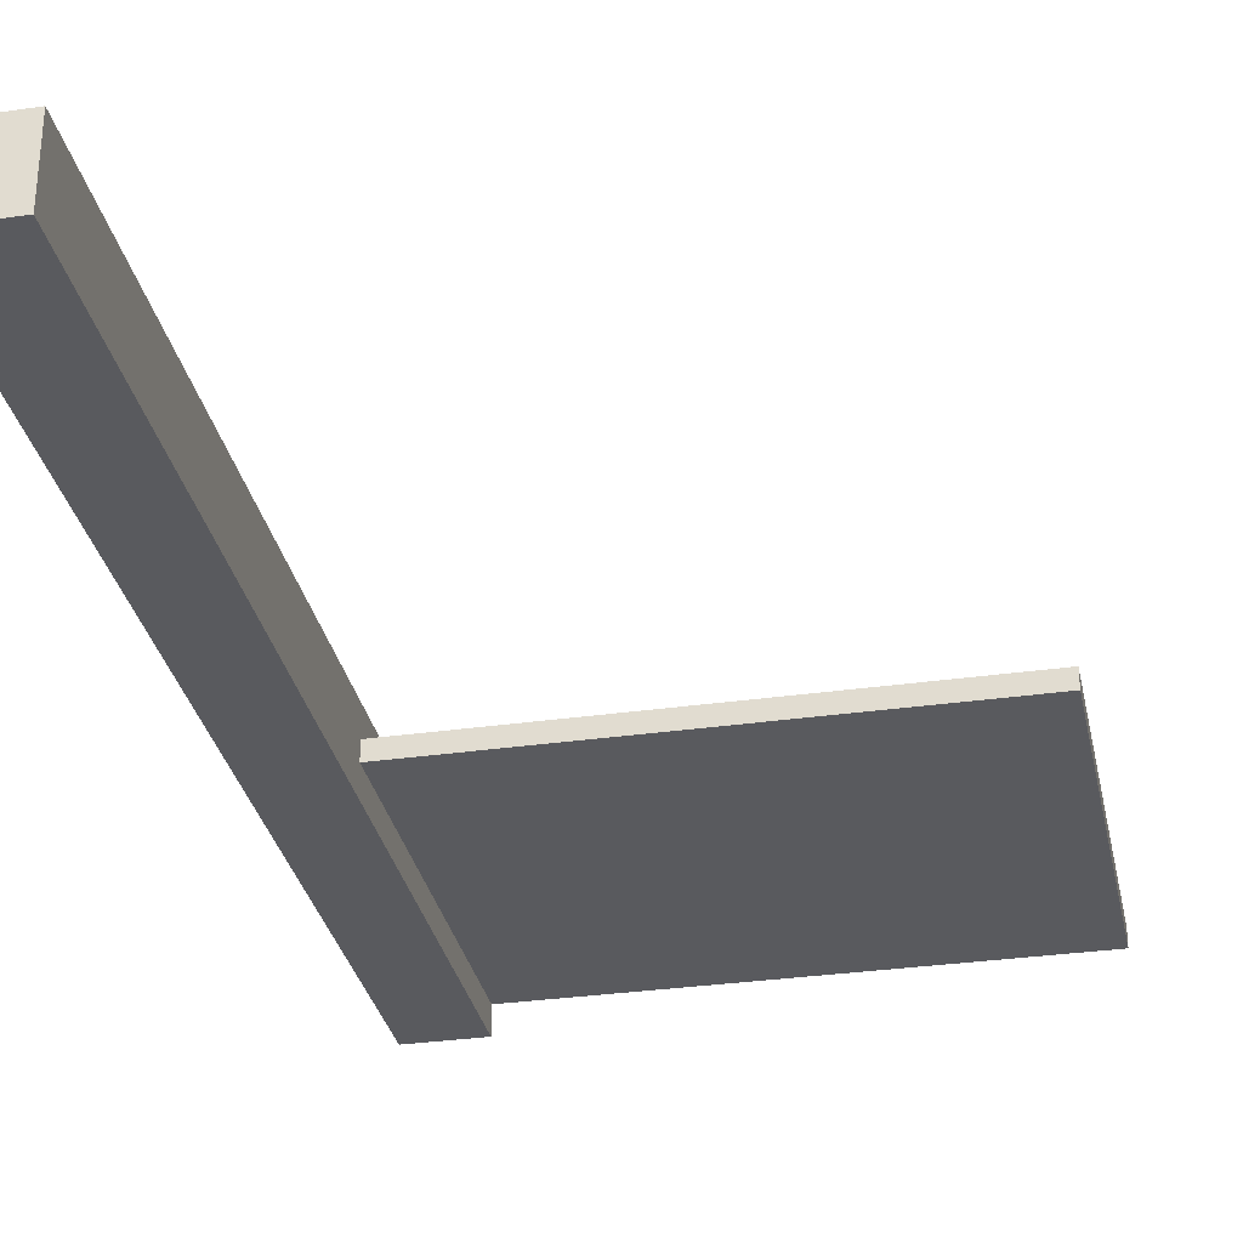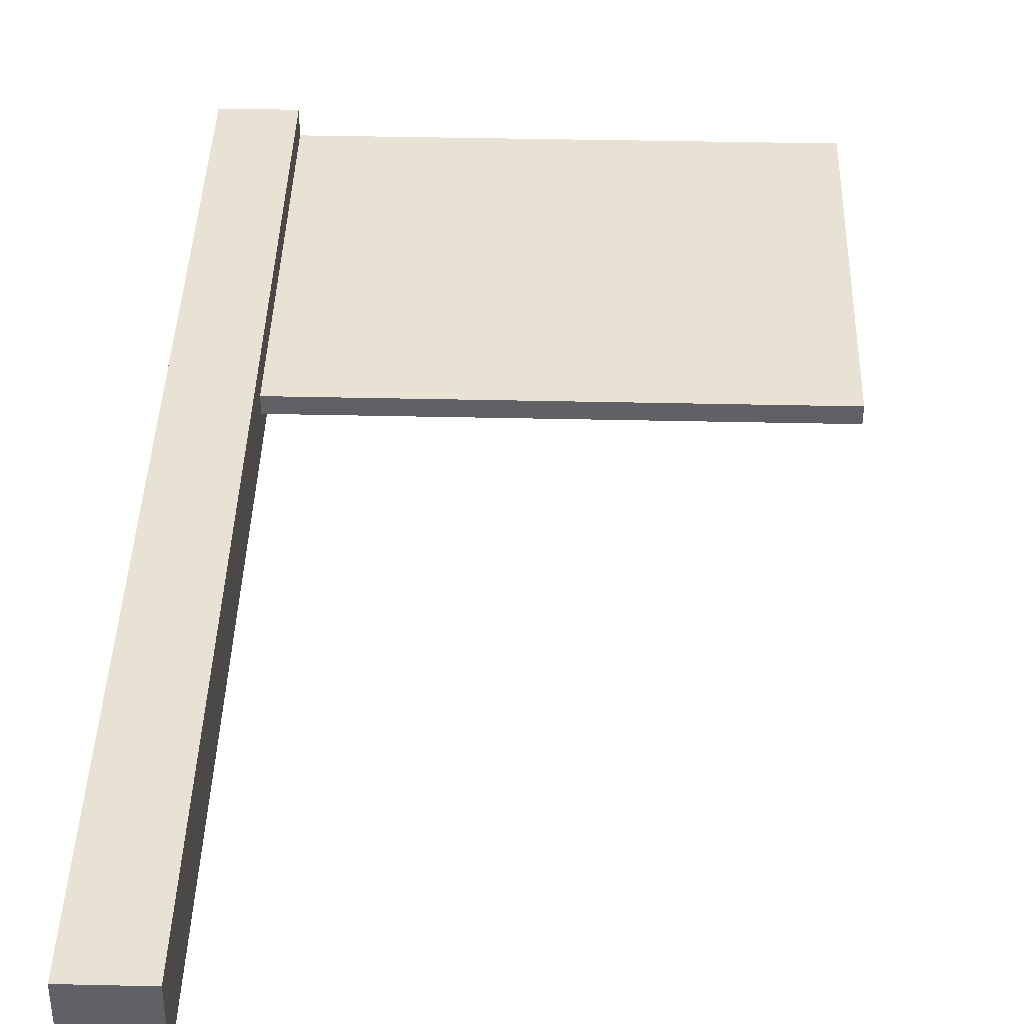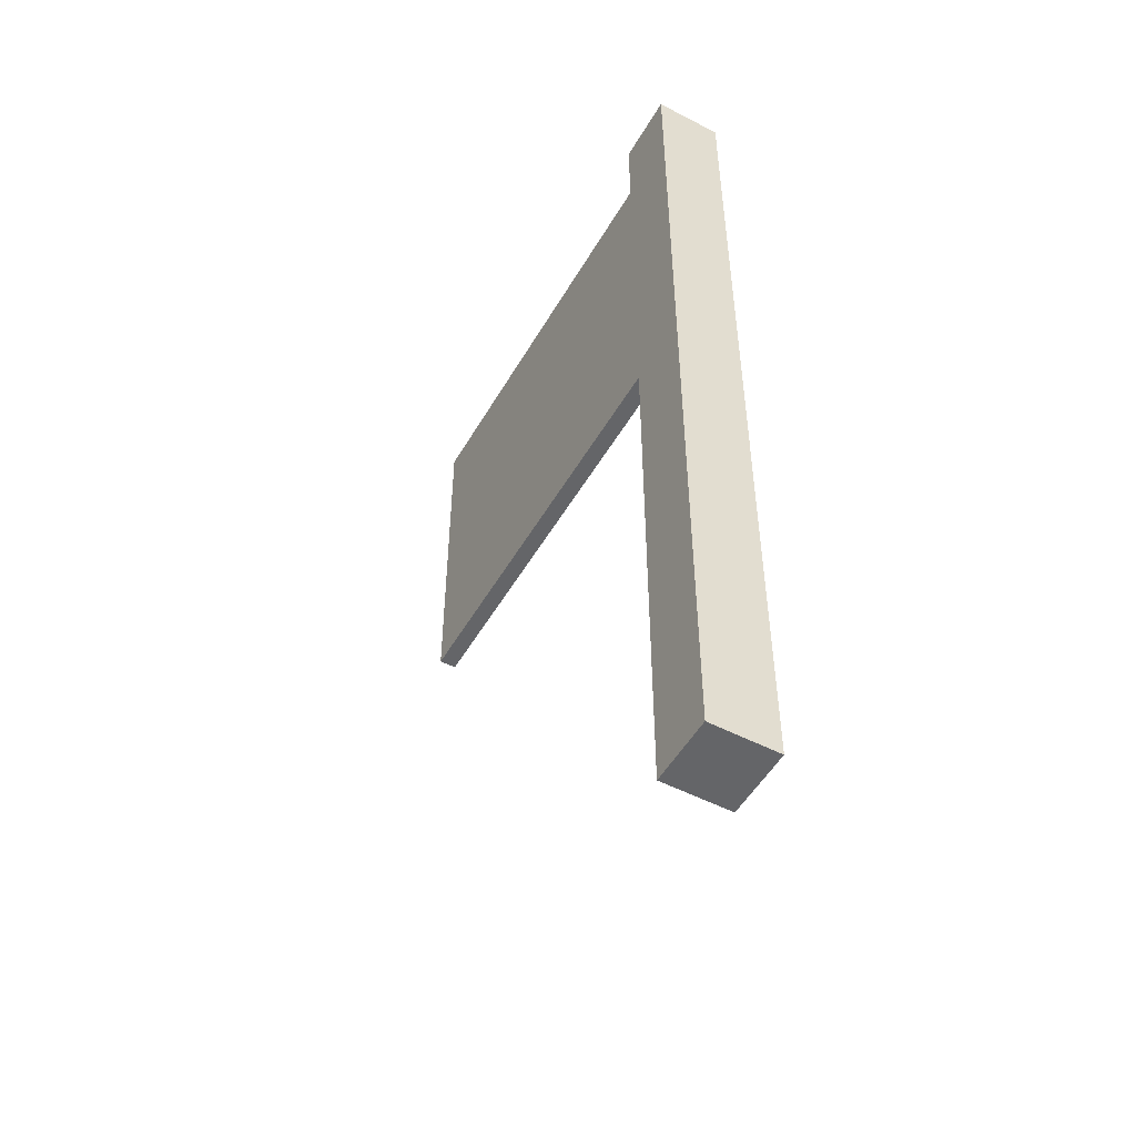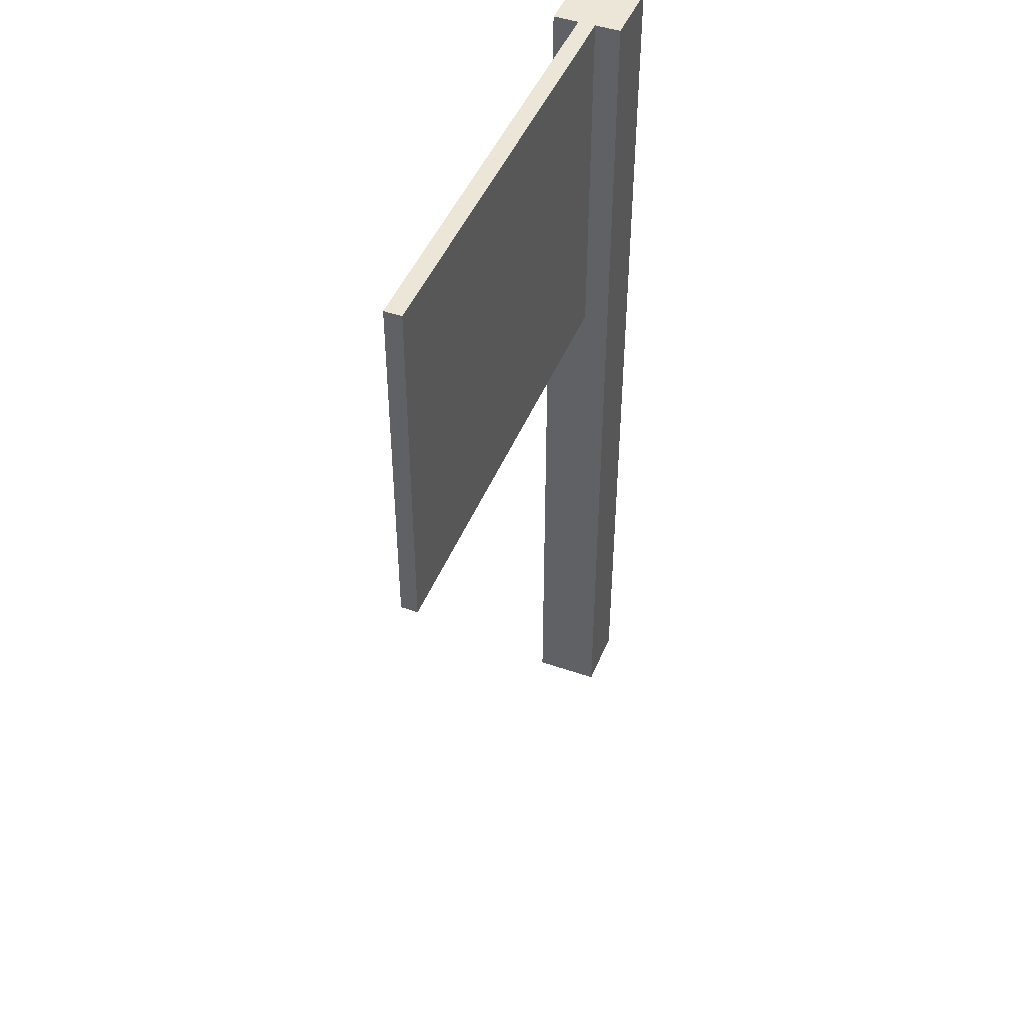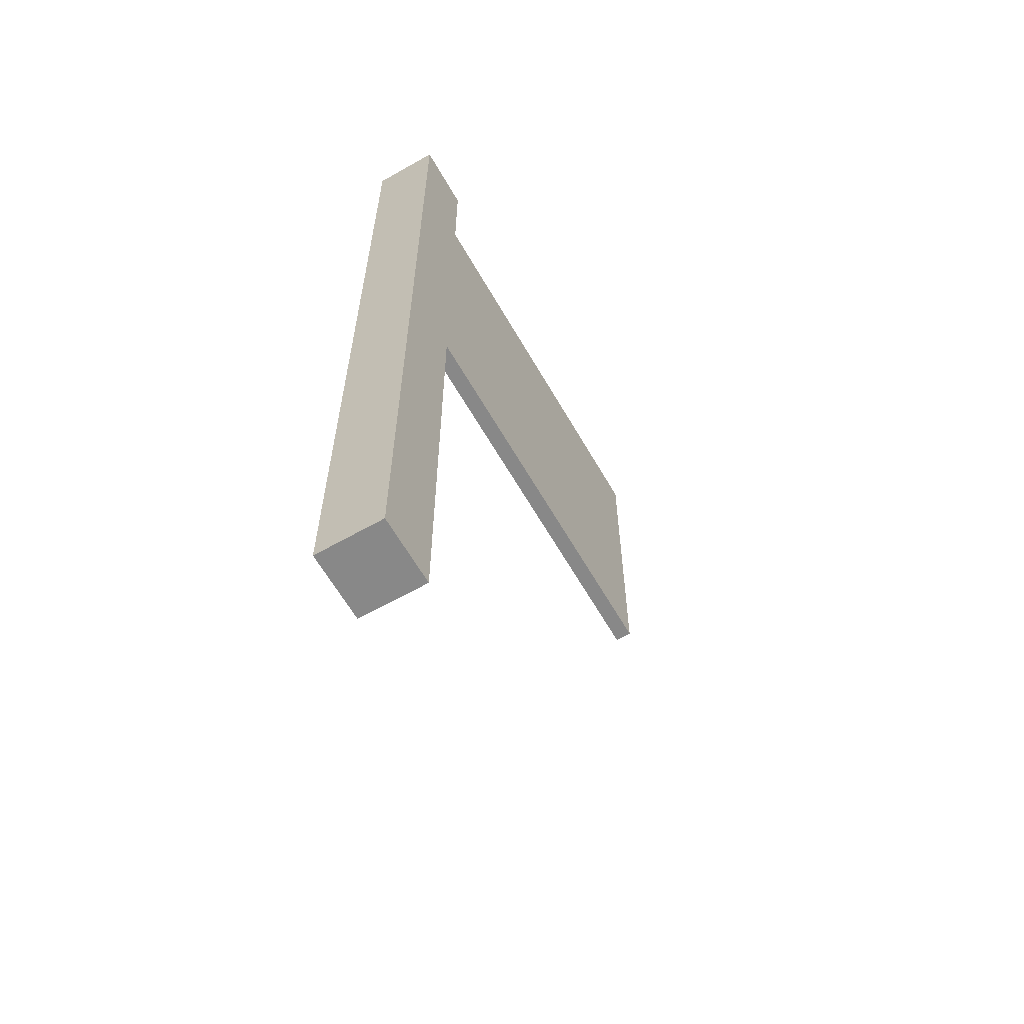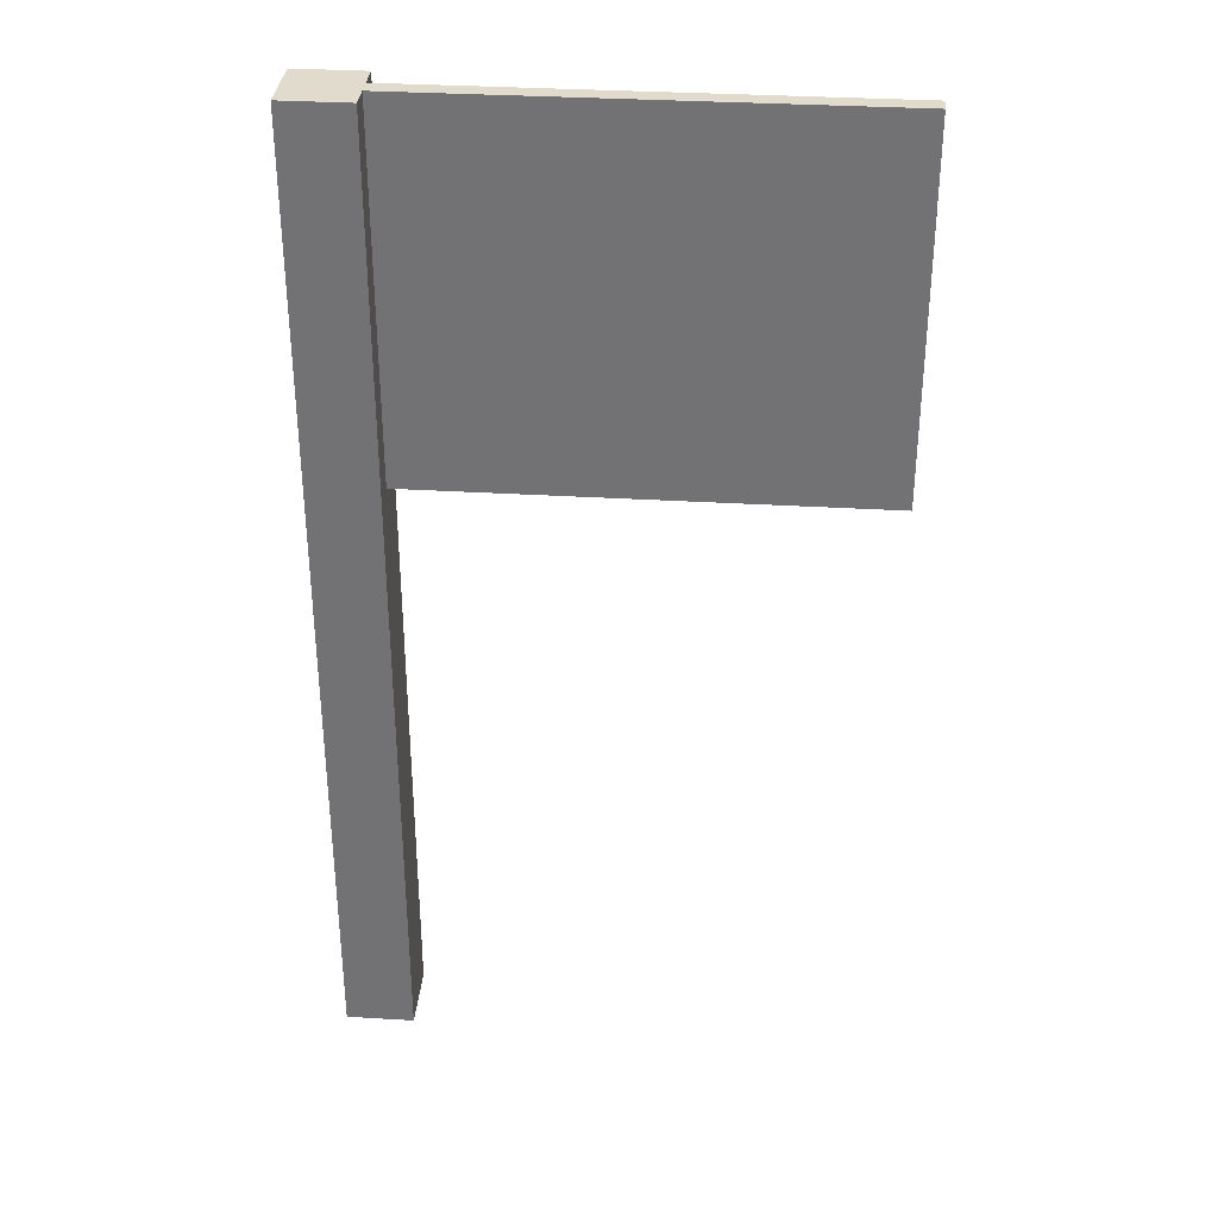
<metadata>
{"format":"obj","ext":"obj","renderer":"f3d","projection":"perspective","resolution":1024,"background":"white","views":[{"elev":-31.4,"azim":11.5,"up":"+Z"},{"elev":39.8,"azim":1.6,"up":"+Z"},{"elev":-51.5,"azim":-119.4,"up":"+Y"},{"elev":46.2,"azim":111.6,"up":"+Y"},{"elev":-62.8,"azim":-60.1,"up":"+Y"},{"elev":33.8,"azim":4.7,"up":"+Y"}]}
</metadata>
<code>
o Cube
v 0.0699 2 -0.0699
v 0.0699 0 -0.0699
v 0.0699 2 0.0699
v 0.0699 0 0.0699
v -0.0699 2 -0.0699
v -0.0699 0 -0.0699
v -0.0699 2 0.0699
v -0.0699 0 0.0699
v -0.0699 0 0
v 0.0699 2 0
v -0.0699 2 0
v 0.0699 0 0
v 0.0699 1 -0.0699
v -0.0699 1 0.0699
v 0.0699 1 0.0699
v -0.0699 1 -0.0699
v 0.0699 1 0
v -0.0699 1 0
v -0.0699 1.5 0.0699
v 0.0699 1.5 -0.0699
v 0.0699 1.5 0.0699
v -0.0699 1.5 -0.0699
v -0.0699 1.5 0
v -0.0699 1.75 0.0699
v 0.0699 1.75 -0.0699
v 0.0699 1.75 0.0699
v -0.0699 1.75 -0.0699
v -0.0699 1.75 0
v 0.0699 1.25 -0.0699
v 0.0699 1.25 0.0699
v -0.0699 1.25 -0.0699
v 0.0699 1.25 0
v -0.0699 1.25 0
v -0.0699 1.25 0.0699
v -0.0699 0 0.03495
v 0.0699 2 0.03495
v -0.0699 2 0.03495
v 0.0699 0 0.03495
v -0.0699 1 0.03495
v 0.0699 1 0.03495
v -0.0699 1.5 0.03495
v 0.0699 1.5 0.03495
v -0.0699 1.75 0.03495
v 0.0699 1.75 0.03495
v 0.0699 1.25 0.03495
v -0.0699 1.25 0.03495
v -0.0699 2 -0.03495
v 0.0699 0 -0.03495
v -0.0699 0 -0.03495
v 0.0699 2 -0.03495
v 0.0699 1 -0.03495
v -0.0699 1 -0.03495
v 0.0699 1.5 -0.03495
v -0.0699 1.5 -0.03495
v 0.0699 1.75 -0.03495
v -0.0699 1.75 -0.03495
v -0.0699 1.25 -0.03495
v 0.0699 1.25 -0.03495
v -0.0699 2 0.01748
v 0.0699 0 0.01748
v -0.0699 1 0.01748
v -0.0699 1.5 0.01748
v -0.0699 1.75 0.01748
v -0.0699 1.25 0.01748
v -0.0699 0 0.01748
v 0.0699 2 0.01748
v 0.0699 1 0.01748
v 0.0699 1.5 0.01748
v 0.0699 1.75 0.01748
v 0.0699 1.25 0.01748
v -0.0699 0 -0.01748
v 0.0699 2 -0.01748
v 0.0699 1 -0.01748
v 0.0699 1.5 -0.01748
v 0.0699 1.75 -0.01748
v 0.0699 1.25 -0.01748
v -0.0699 2 -0.01748
v 0.0699 0 -0.01748
v -0.0699 1 -0.01748
v -0.0699 1.5 -0.01748
v -0.0699 1.75 -0.01748
v -0.0699 1.25 -0.01748
v 1.009 2 -0.01748
v 1.009 2 0
v 1.009 1.75 0
v 1.009 1.5 0
v 1.009 1.5 -0.01748
v 1.009 1.75 -0.01748
v 1.009 1.25 0
v 1.009 1.25 -0.01748
v 1.009 2 0.01748
v 1.009 1.5 0.01748
v 1.009 1.75 0.01748
v 1.009 1.25 0.01748
f 37 3 36
f 3 24 26
f 47 27 56
f 38 8 35
f 36 26 44
f 5 25 27
f 75 87 74
f 78 9 71
f 59 28 63
f 77 10 72
f 61 9 65
f 73 12 78
f 16 2 6
f 40 4 38
f 52 6 49
f 15 8 4
f 62 33 64
f 76 89 32
f 22 29 31
f 42 30 45
f 54 31 57
f 21 34 30
f 63 23 62
f 32 94 70
f 27 20 22
f 44 21 42
f 56 22 54
f 26 19 21
f 30 14 15
f 57 16 52
f 45 15 40
f 31 13 16
f 76 17 73
f 64 18 61
f 34 39 14
f 70 40 67
f 69 42 68
f 24 41 19
f 68 45 70
f 19 46 34
f 67 38 60
f 14 35 8
f 7 43 24
f 66 44 69
f 60 35 65
f 59 36 66
f 29 51 13
f 82 52 79
f 81 54 80
f 25 53 20
f 80 57 82
f 20 58 29
f 79 49 71
f 13 48 2
f 5 50 1
f 2 49 6
f 1 55 25
f 77 56 81
f 11 66 10
f 12 65 9
f 69 91 66
f 17 60 12
f 66 84 10
f 68 93 69
f 32 67 17
f 46 61 39
f 43 62 41
f 41 64 46
f 39 65 35
f 37 63 43
f 11 81 28
f 18 71 9
f 23 82 33
f 28 80 23
f 33 79 18
f 58 73 51
f 55 74 53
f 53 76 58
f 51 78 48
f 47 72 50
f 48 71 49
f 50 75 55
f 83 85 88
f 87 89 90
f 88 86 87
f 84 93 85
f 86 94 89
f 85 92 86
f 74 90 76
f 70 92 68
f 10 83 72
f 72 88 75
f 37 7 3
f 3 7 24
f 47 5 27
f 38 4 8
f 36 3 26
f 5 1 25
f 75 88 87
f 78 12 9
f 59 11 28
f 77 11 10
f 61 18 9
f 73 17 12
f 16 13 2
f 40 15 4
f 52 16 6
f 15 14 8
f 62 23 33
f 76 90 89
f 22 20 29
f 42 21 30
f 54 22 31
f 21 19 34
f 63 28 23
f 32 89 94
f 27 25 20
f 44 26 21
f 56 27 22
f 26 24 19
f 30 34 14
f 57 31 16
f 45 30 15
f 31 29 13
f 76 32 17
f 64 33 18
f 34 46 39
f 70 45 40
f 69 44 42
f 24 43 41
f 68 42 45
f 19 41 46
f 67 40 38
f 14 39 35
f 7 37 43
f 66 36 44
f 60 38 35
f 59 37 36
f 29 58 51
f 82 57 52
f 81 56 54
f 25 55 53
f 80 54 57
f 20 53 58
f 79 52 49
f 13 51 48
f 5 47 50
f 2 48 49
f 1 50 55
f 77 47 56
f 11 59 66
f 12 60 65
f 69 93 91
f 17 67 60
f 66 91 84
f 68 92 93
f 32 70 67
f 46 64 61
f 43 63 62
f 41 62 64
f 39 61 65
f 37 59 63
f 11 77 81
f 18 79 71
f 23 80 82
f 28 81 80
f 33 82 79
f 58 76 73
f 55 75 74
f 53 74 76
f 51 73 78
f 47 77 72
f 48 78 71
f 50 72 75
f 83 84 85
f 87 86 89
f 88 85 86
f 84 91 93
f 86 92 94
f 85 93 92
f 74 87 90
f 70 94 92
f 10 84 83
f 72 83 88

</code>
